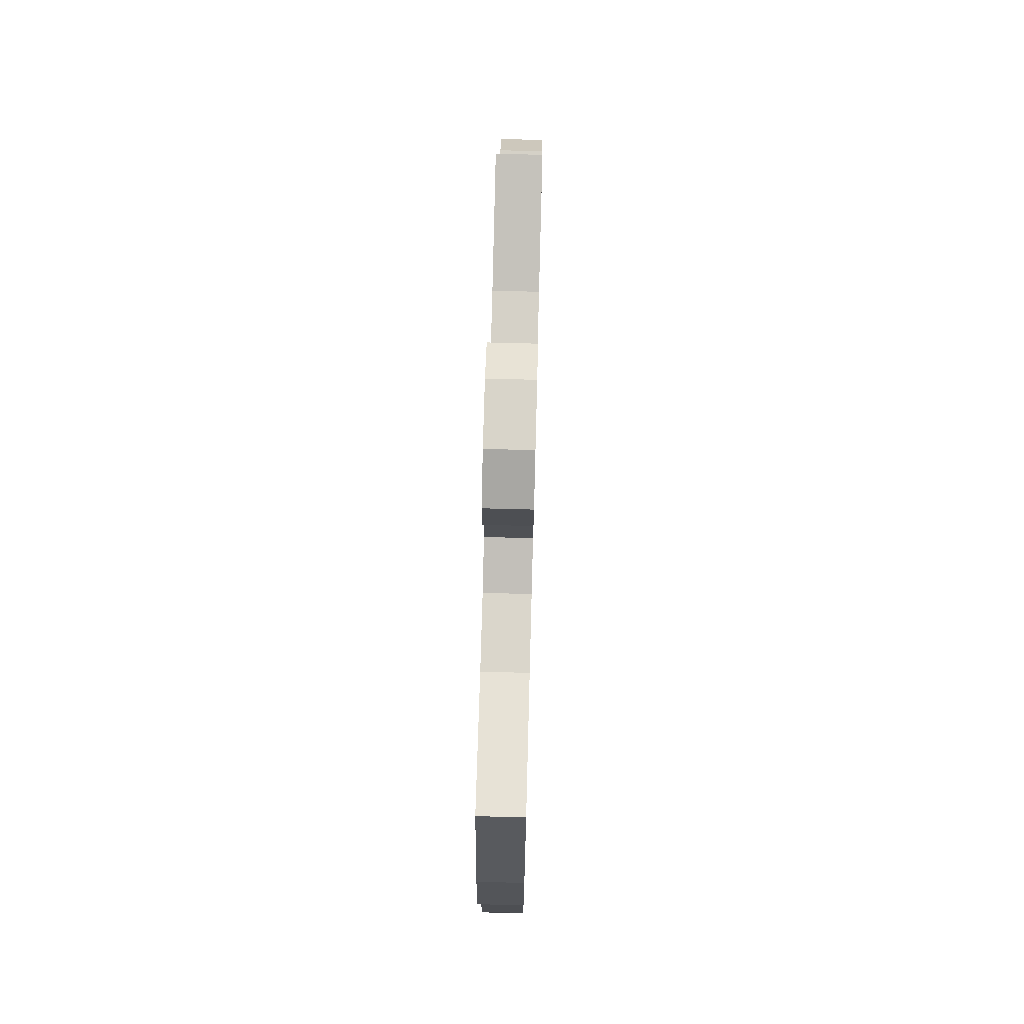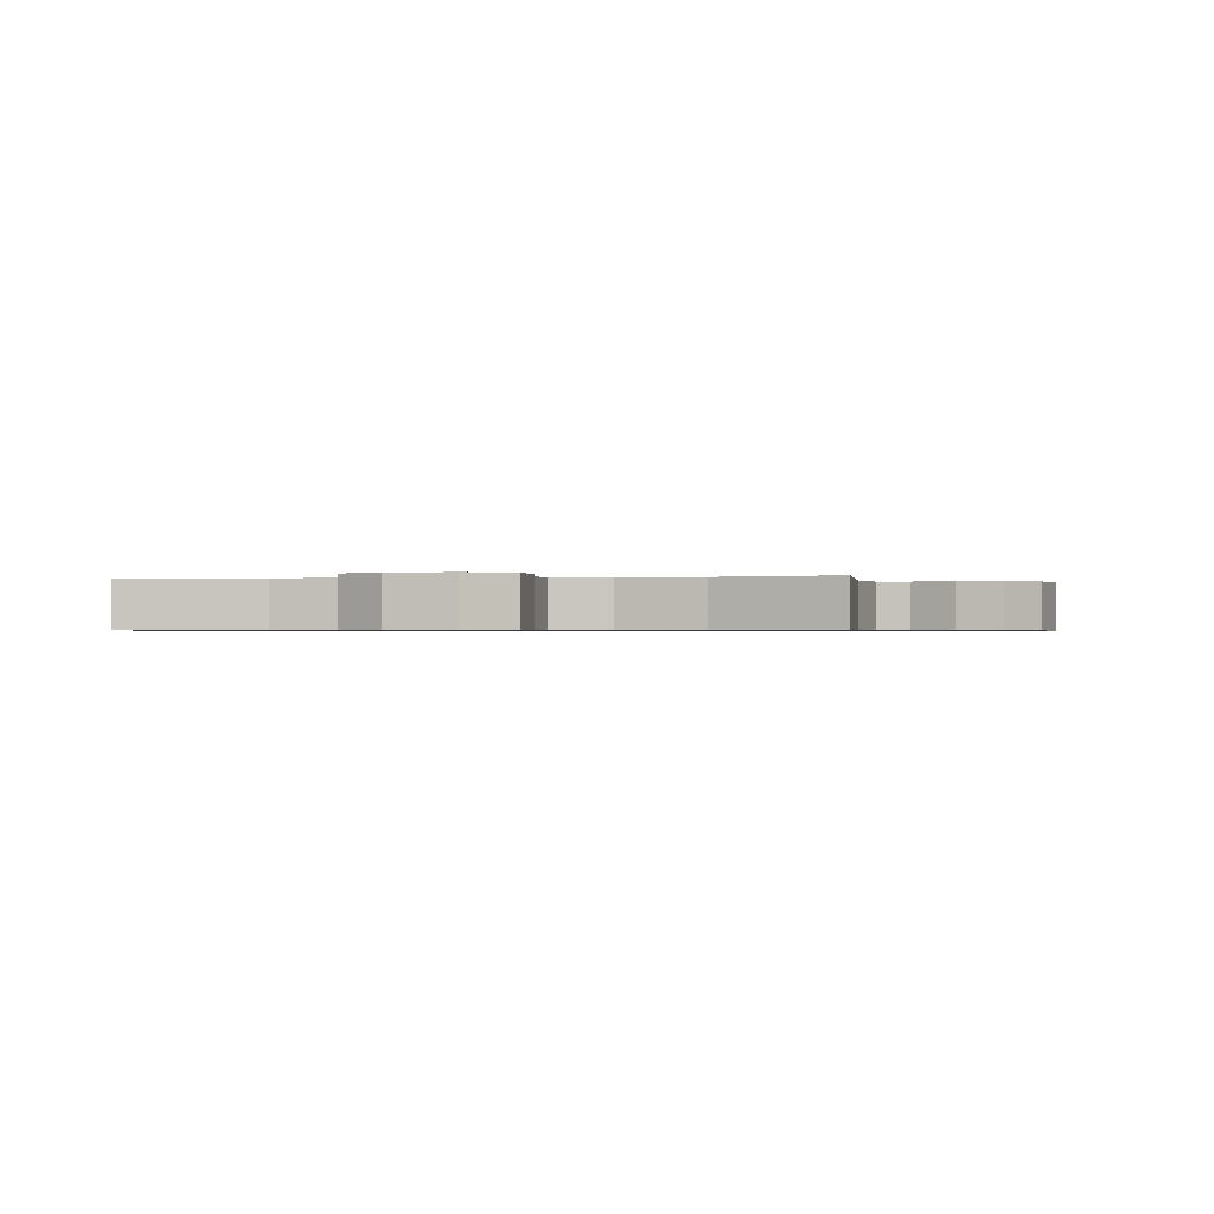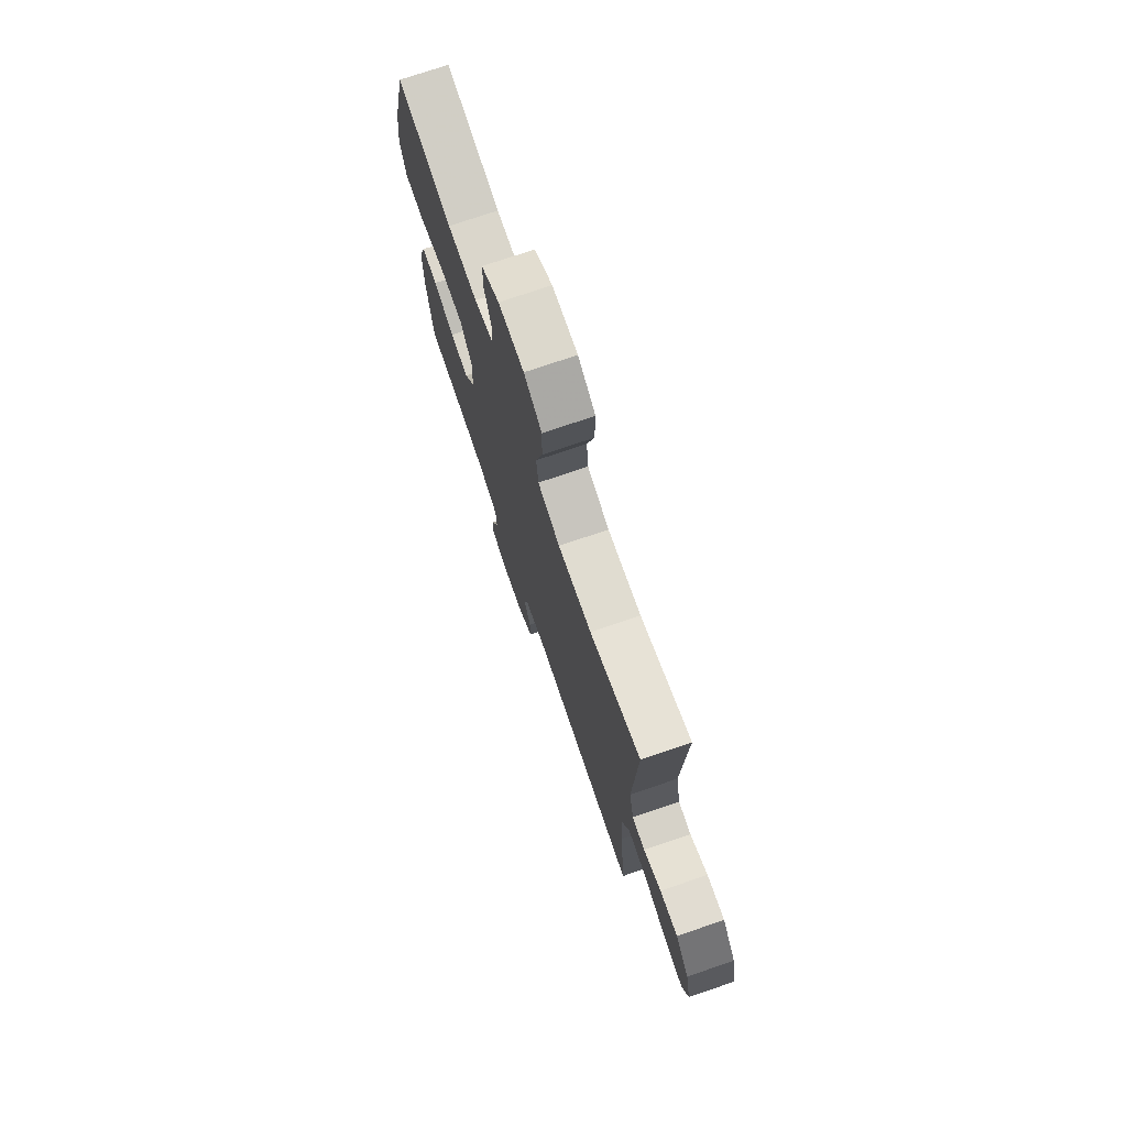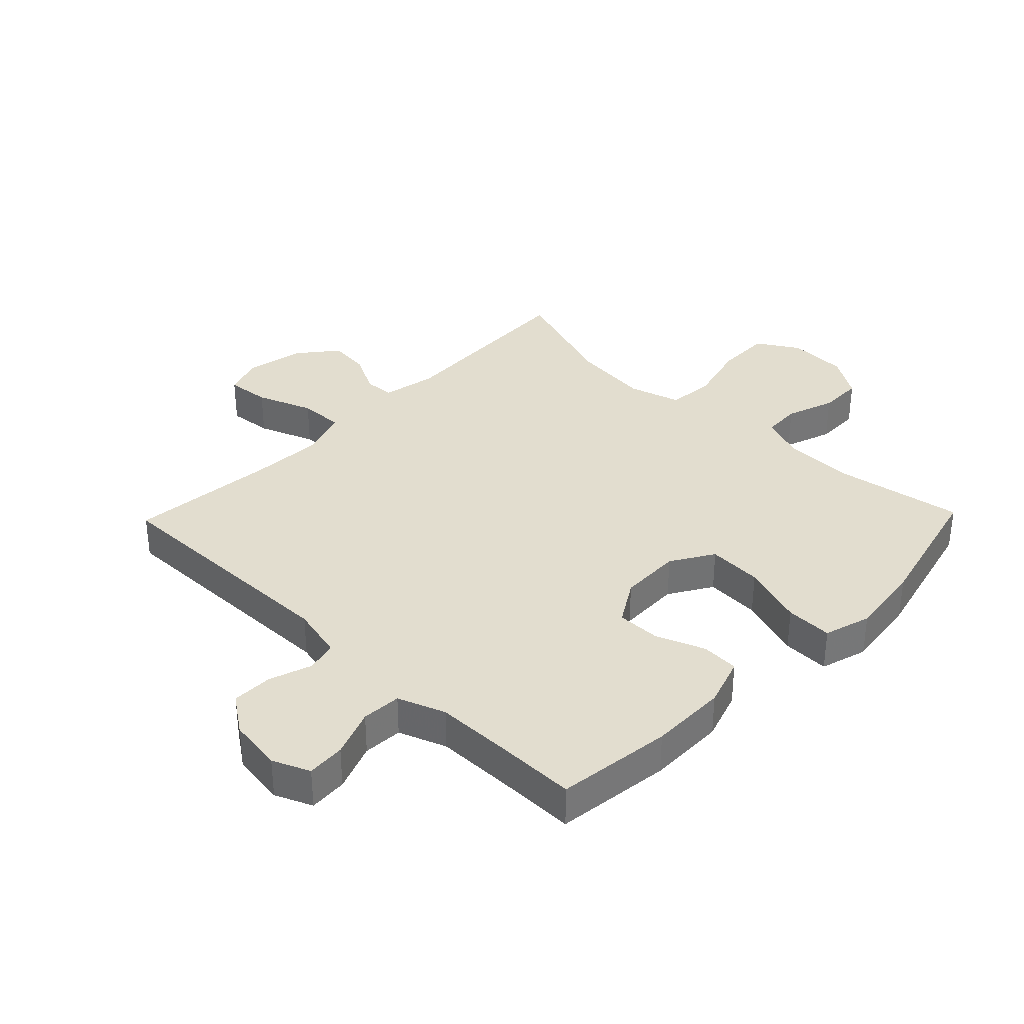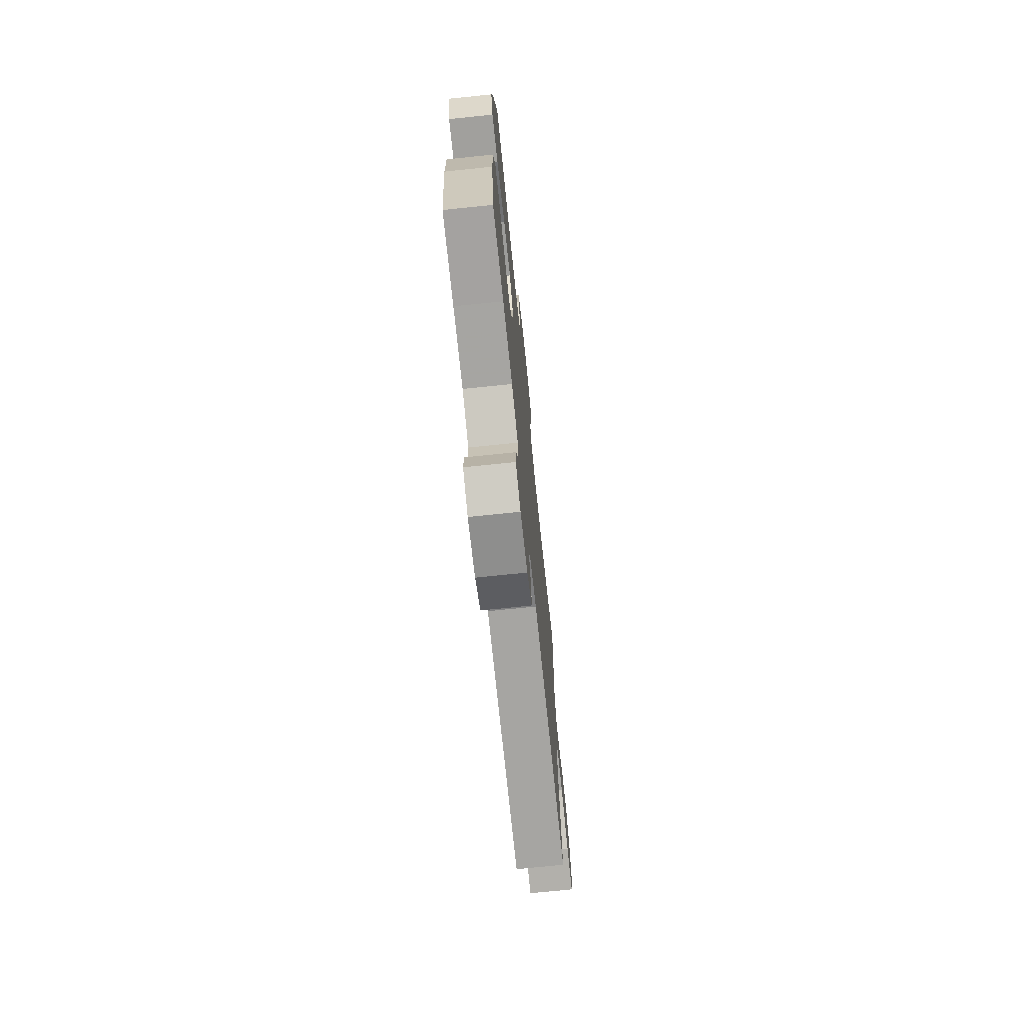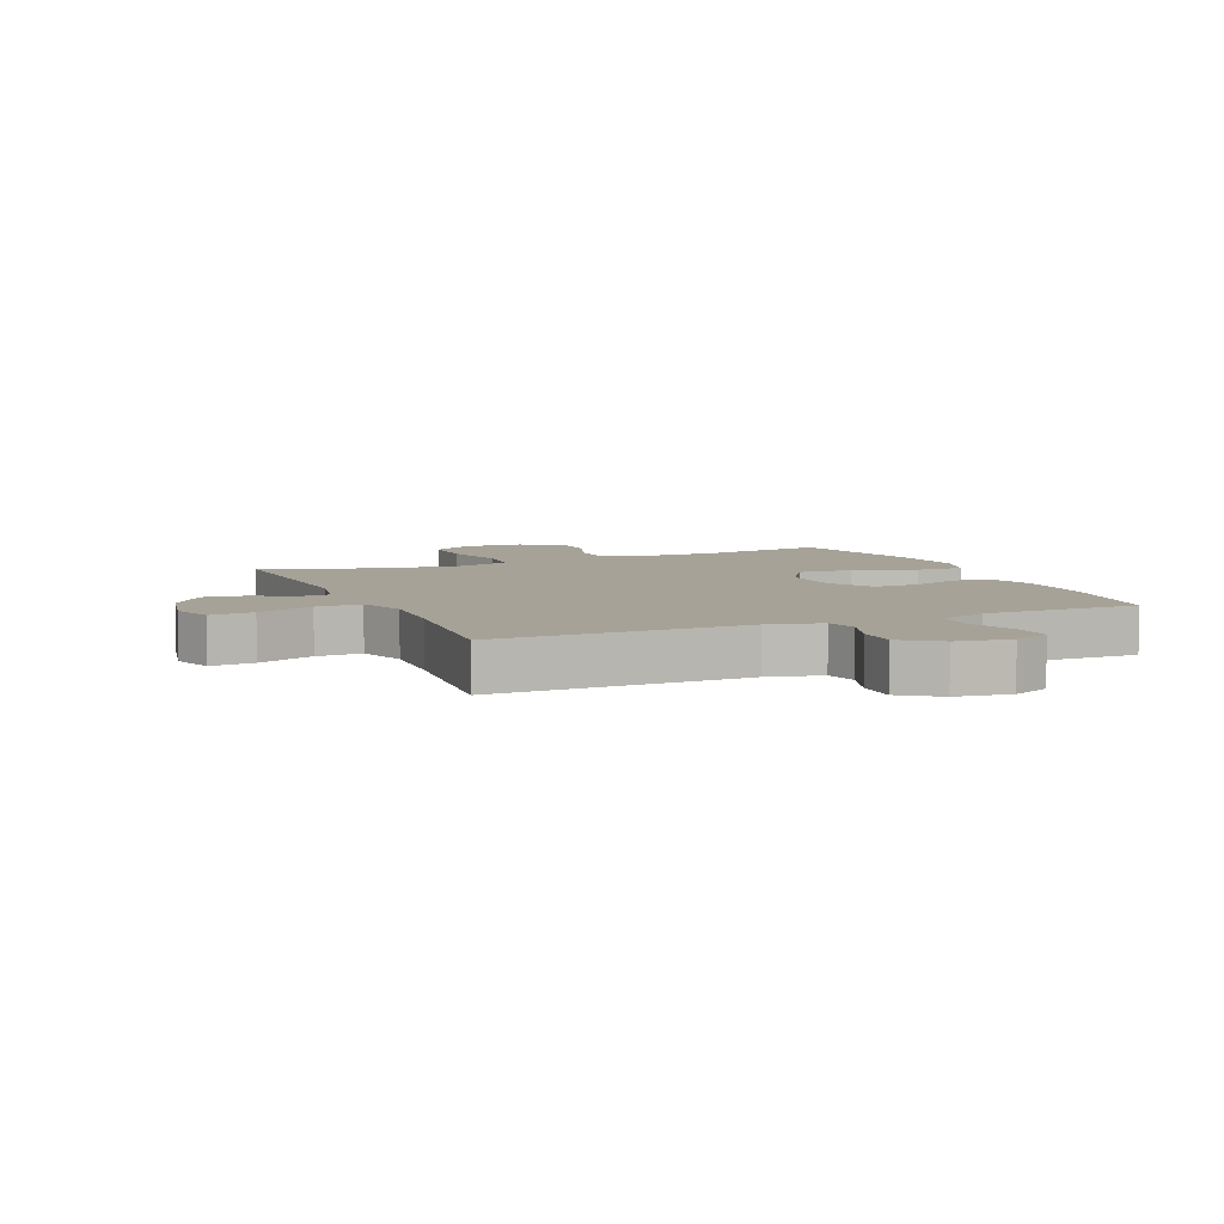
<metadata>
{"format":"obj","ext":"obj","renderer":"f3d","projection":"perspective","resolution":1024,"background":"white","views":[{"elev":72.9,"azim":-88.5,"up":"+Z"},{"elev":-0.6,"azim":10.1,"up":"+Y"},{"elev":74.7,"azim":71.2,"up":"+Z"},{"elev":34.9,"azim":-136.0,"up":"+Y"},{"elev":-73.1,"azim":-84.1,"up":"+Z"},{"elev":6.5,"azim":156.8,"up":"+Y"}]}
</metadata>
<code>
v 0.5 0.07 -0.5
v 0.09 0.07 -0.495
v 0.002 0.07 -0.516
v -0.01 0.07 -0.568
v 0.014 0.07 -0.638
v 0.015 0.07 -0.705
v -0.047 0.07 -0.749
v -0.136 0.07 -0.762
v -0.197 0.07 -0.736
v -0.193 0.07 -0.673
v -0.163 0.07 -0.594
v -0.167 0.07 -0.529
v -0.245 0.07 -0.5
v -0.364 0.07 -0.499
v -0.5 0.07 -0.5
v -0.524 0.07 -0.31
v -0.523 0.07 -0.183
v -0.496 0.07 -0.101
v -0.434 0.07 -0.098
v -0.354 0.07 -0.129
v -0.282 0.07 -0.13
v -0.239 0.07 -0.059
v -0.236 0.07 0.043
v -0.279 0.07 0.113
v -0.369 0.07 0.108
v -0.473 0.07 0.073
v -0.55 0.07 0.071
v -0.573 0.07 0.148
v -0.557 0.07 0.271
v -0.5 0.07 0.5
v -0.288 0.07 0.465
v -0.173 0.07 0.467
v -0.098 0.07 0.495
v -0.095 0.07 0.558
v -0.123 0.07 0.638
v -0.122 0.07 0.711
v -0.053 0.07 0.755
v 0.045 0.07 0.759
v 0.113 0.07 0.717
v 0.112 0.07 0.627
v 0.085 0.07 0.523
v 0.092 0.07 0.445
v 0.177 0.07 0.42
v 0.306 0.07 0.434
v 0.5 0.07 0.5
v 0.485 0.07 0.173
v 0.503 0.07 0.085
v 0.552 0.07 0.082
v 0.619 0.07 0.117
v 0.687 0.07 0.125
v 0.739 0.07 0.061
v 0.759 0.07 -0.035
v 0.736 0.07 -0.101
v 0.664 0.07 -0.094
v 0.572 0.07 -0.059
v 0.498 0.07 -0.057
v 0.471 0.07 -0.135
v 0.477 0.07 -0.257
v 0.5 0 -0.5
v 0.09 0 -0.495
v 0.002 0 -0.516
v -0.01 0 -0.568
v 0.014 0 -0.638
v 0.015 0 -0.705
v -0.047 0 -0.749
v -0.136 0 -0.762
v -0.197 0 -0.736
v -0.193 0 -0.673
v -0.163 0 -0.594
v -0.167 0 -0.529
v -0.245 0 -0.5
v -0.364 0 -0.499
v -0.5 0 -0.5
v -0.524 0 -0.31
v -0.523 0 -0.183
v -0.496 0 -0.101
v -0.434 0 -0.098
v -0.354 0 -0.129
v -0.282 0 -0.13
v -0.239 0 -0.059
v -0.236 0 0.043
v -0.279 0 0.113
v -0.369 0 0.108
v -0.473 0 0.073
v -0.55 0 0.071
v -0.573 0 0.148
v -0.557 0 0.271
v -0.5 0 0.5
v -0.288 0 0.465
v -0.173 0 0.467
v -0.098 0 0.495
v -0.095 0 0.558
v -0.123 0 0.638
v -0.122 0 0.711
v -0.053 0 0.755
v 0.045 0 0.759
v 0.113 0 0.717
v 0.112 0 0.627
v 0.085 0 0.523
v 0.092 0 0.445
v 0.177 0 0.42
v 0.306 0 0.434
v 0.5 0 0.5
v 0.485 0 0.173
v 0.503 0 0.085
v 0.552 0 0.082
v 0.619 0 0.117
v 0.687 0 0.125
v 0.739 0 0.061
v 0.759 0 -0.035
v 0.736 0 -0.101
v 0.664 0 -0.094
v 0.572 0 -0.059
v 0.498 0 -0.057
v 0.471 0 -0.135
v 0.477 0 -0.257
f 52 53 54 55
f 52 55 56
f 51 52 56
f 48 49 50 51
f 47 48 51 56
f 46 47 56 57
f 44 45 46
f 43 44 46 57
f 38 39 40 41
f 38 41 42
f 37 38 42
f 34 35 36 37
f 33 34 37 42
f 32 33 42 43
f 28 29 30 31
f 25 26 27 28
f 24 25 28 31
f 23 24 31 32
f 17 18 19 20
f 17 20 21
f 14 15 16 17
f 13 14 17 21
f 12 13 21 22
f 8 9 10 11
f 8 11 12
f 7 8 12
f 4 5 6 7
f 4 7 12 22
f 58 1 2
f 58 2 3
f 57 58 3
f 43 57 3
f 22 23 32 43
f 3 4 22 43
f 113 112 111 110
f 114 113 110
f 114 110 109
f 109 108 107 106
f 114 109 106 105
f 115 114 105 104
f 104 103 102
f 115 104 102 101
f 99 98 97 96
f 100 99 96
f 100 96 95
f 95 94 93 92
f 100 95 92 91
f 101 100 91 90
f 89 88 87 86
f 86 85 84 83
f 89 86 83 82
f 90 89 82 81
f 78 77 76 75
f 79 78 75
f 75 74 73 72
f 79 75 72 71
f 80 79 71 70
f 69 68 67 66
f 70 69 66
f 70 66 65
f 65 64 63 62
f 80 70 65 62
f 60 59 116
f 61 60 116
f 61 116 115
f 61 115 101
f 101 90 81 80
f 101 80 62 61
f 1 59 60 2
f 2 60 61 3
f 3 61 62 4
f 4 62 63 5
f 5 63 64 6
f 6 64 65 7
f 7 65 66 8
f 8 66 67 9
f 9 67 68 10
f 10 68 69 11
f 11 69 70 12
f 12 70 71 13
f 13 71 72 14
f 14 72 73 15
f 15 73 74 16
f 16 74 75 17
f 17 75 76 18
f 18 76 77 19
f 19 77 78 20
f 20 78 79 21
f 21 79 80 22
f 22 80 81 23
f 23 81 82 24
f 24 82 83 25
f 25 83 84 26
f 26 84 85 27
f 27 85 86 28
f 28 86 87 29
f 29 87 88 30
f 30 88 89 31
f 31 89 90 32
f 32 90 91 33
f 33 91 92 34
f 34 92 93 35
f 35 93 94 36
f 36 94 95 37
f 37 95 96 38
f 38 96 97 39
f 39 97 98 40
f 40 98 99 41
f 41 99 100 42
f 42 100 101 43
f 43 101 102 44
f 44 102 103 45
f 45 103 104 46
f 46 104 105 47
f 47 105 106 48
f 48 106 107 49
f 49 107 108 50
f 50 108 109 51
f 51 109 110 52
f 52 110 111 53
f 53 111 112 54
f 54 112 113 55
f 55 113 114 56
f 56 114 115 57
f 57 115 116 58
f 58 116 59 1

</code>
